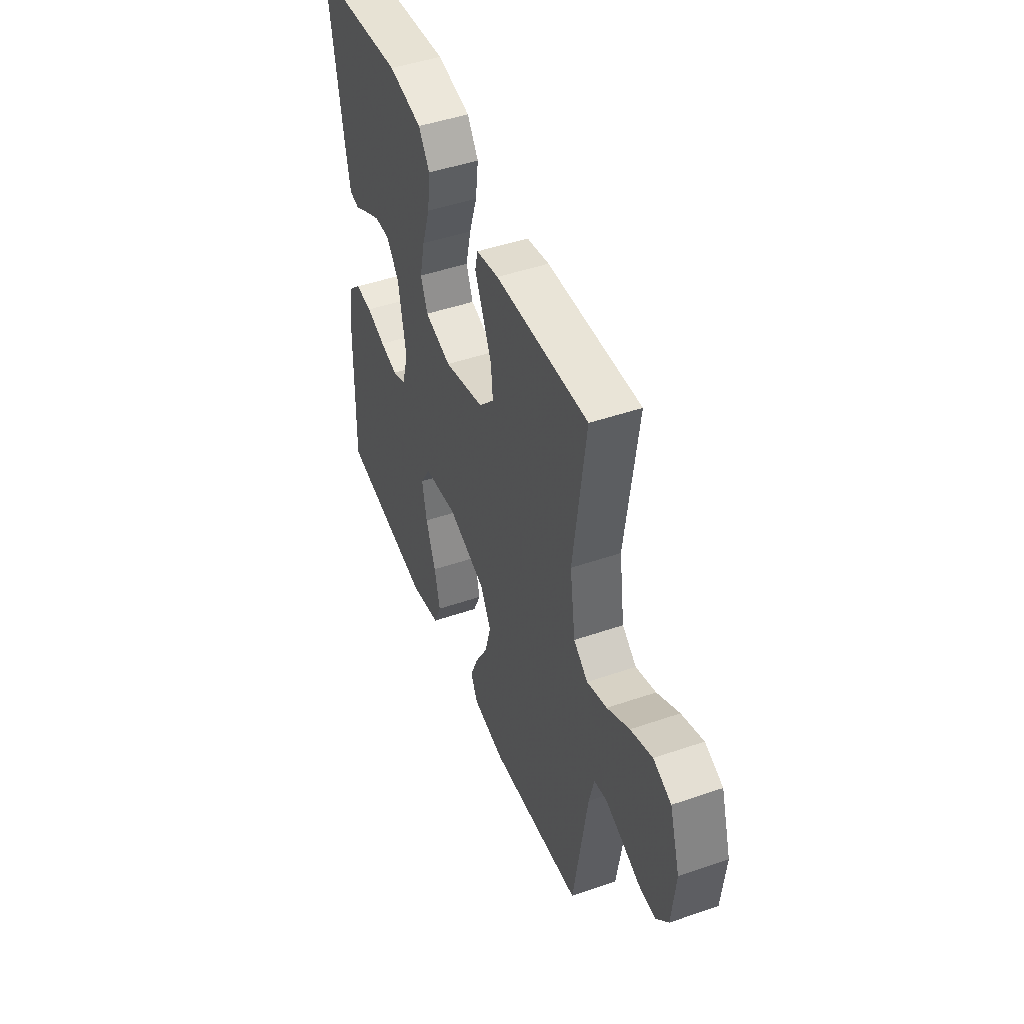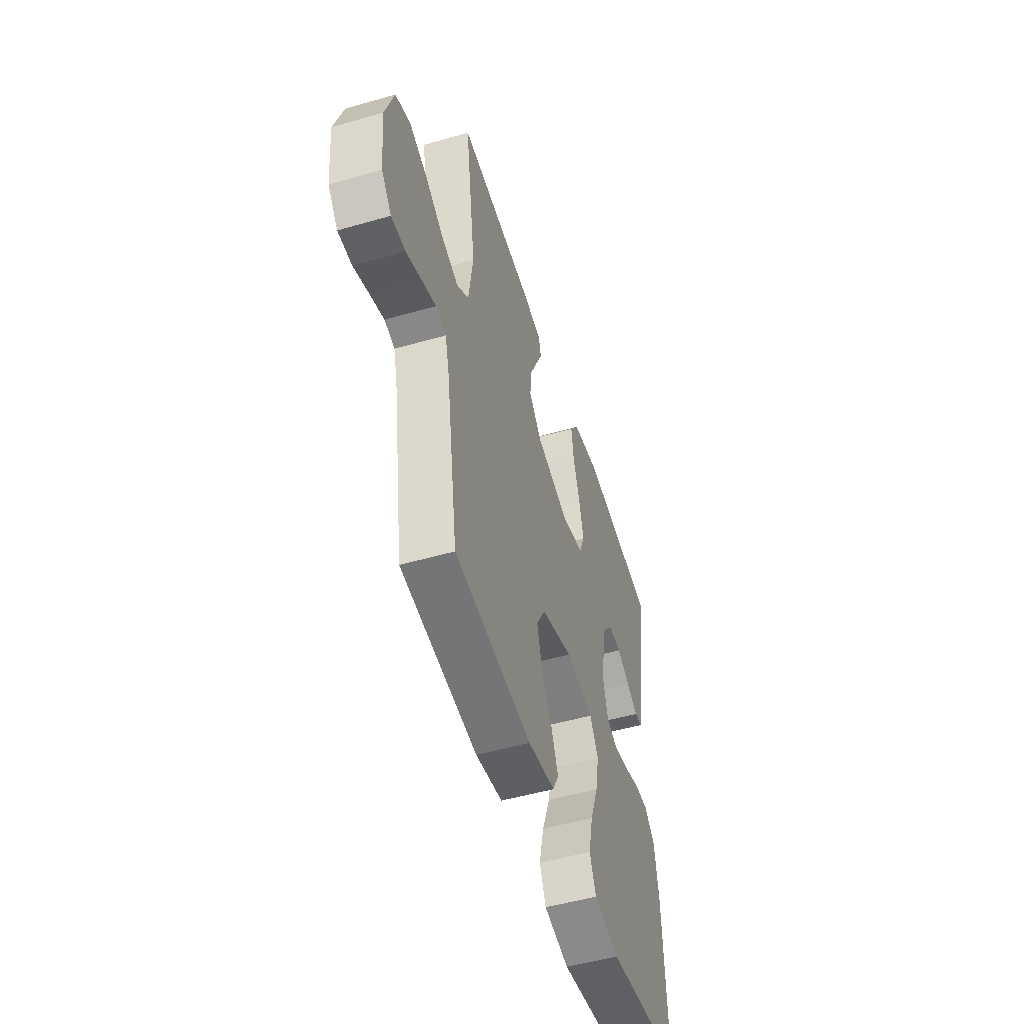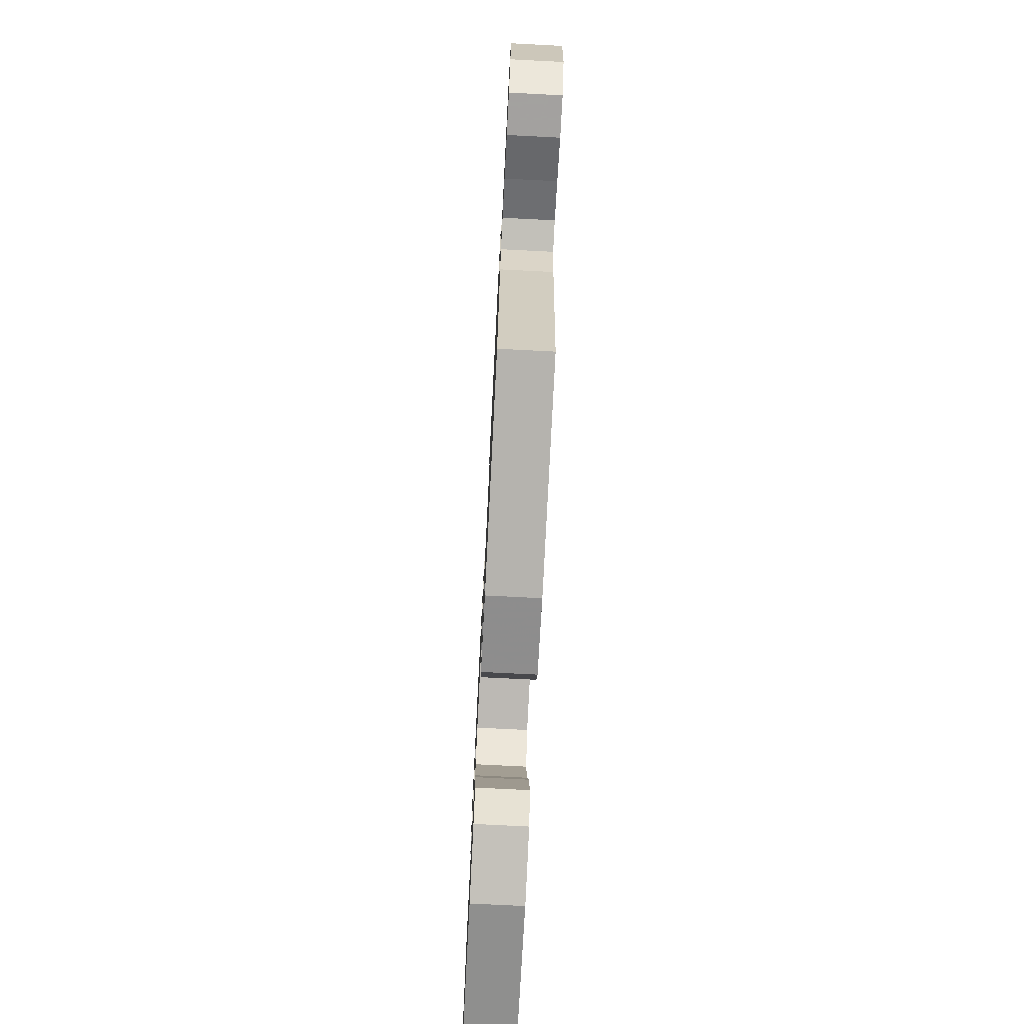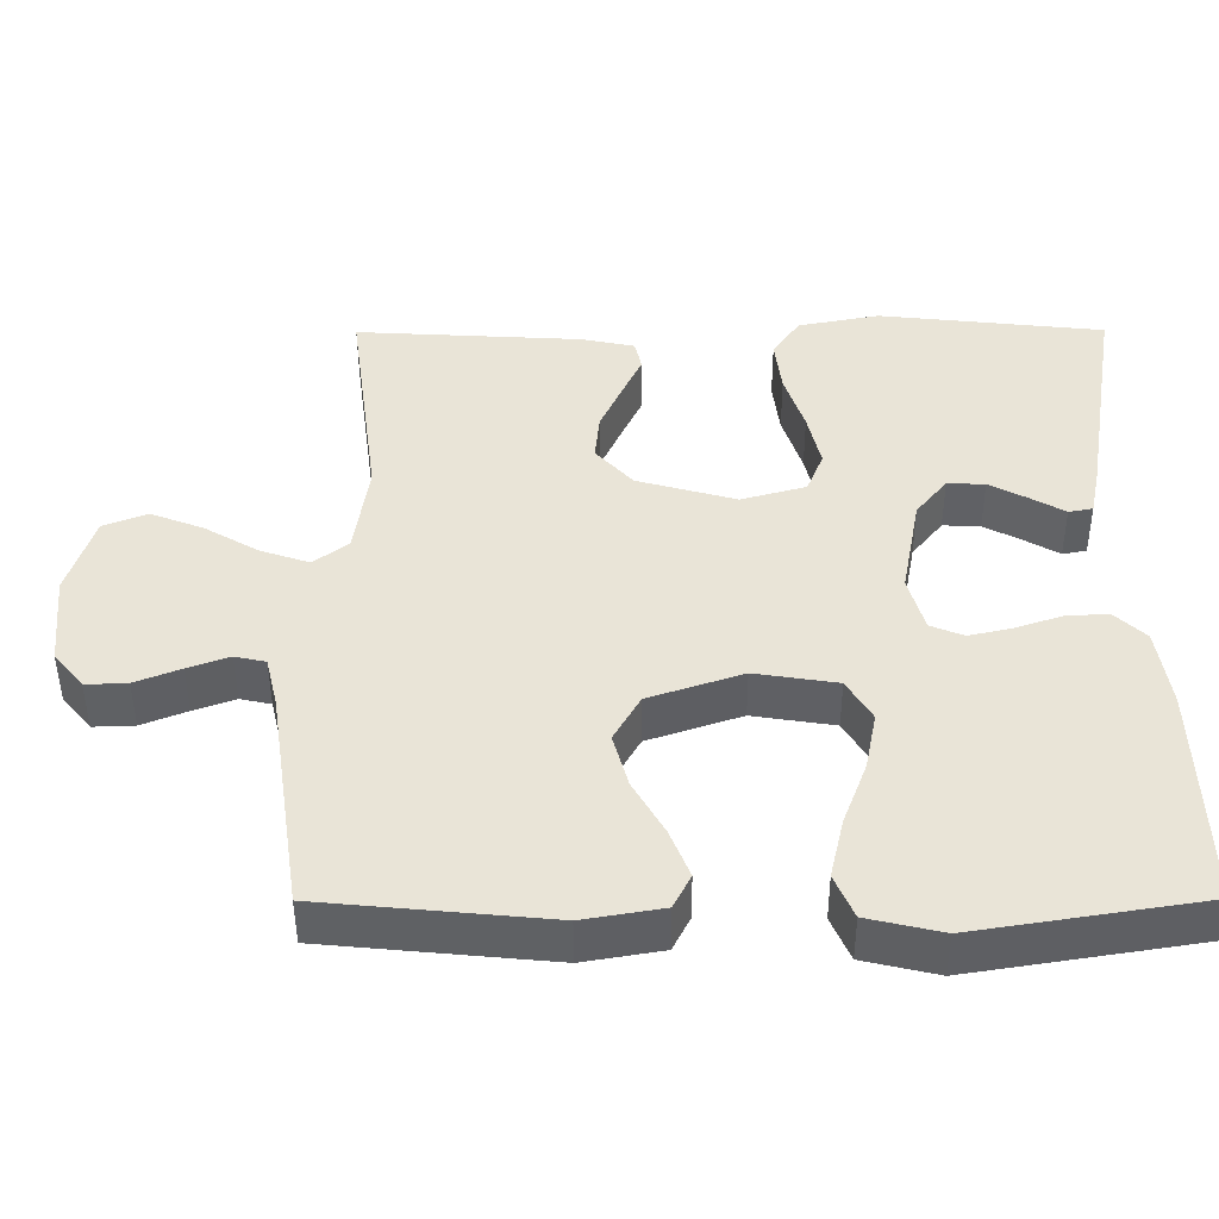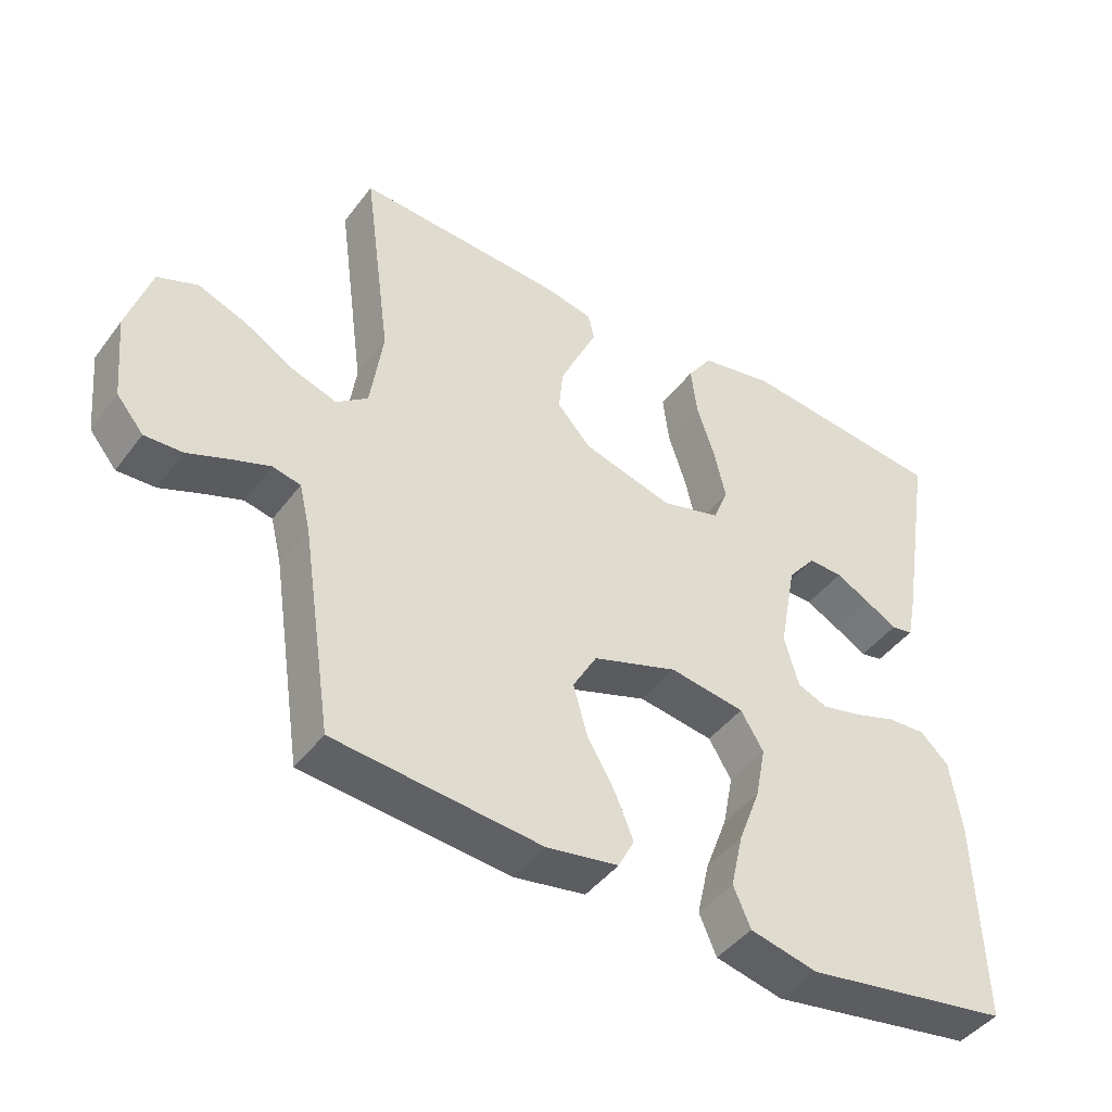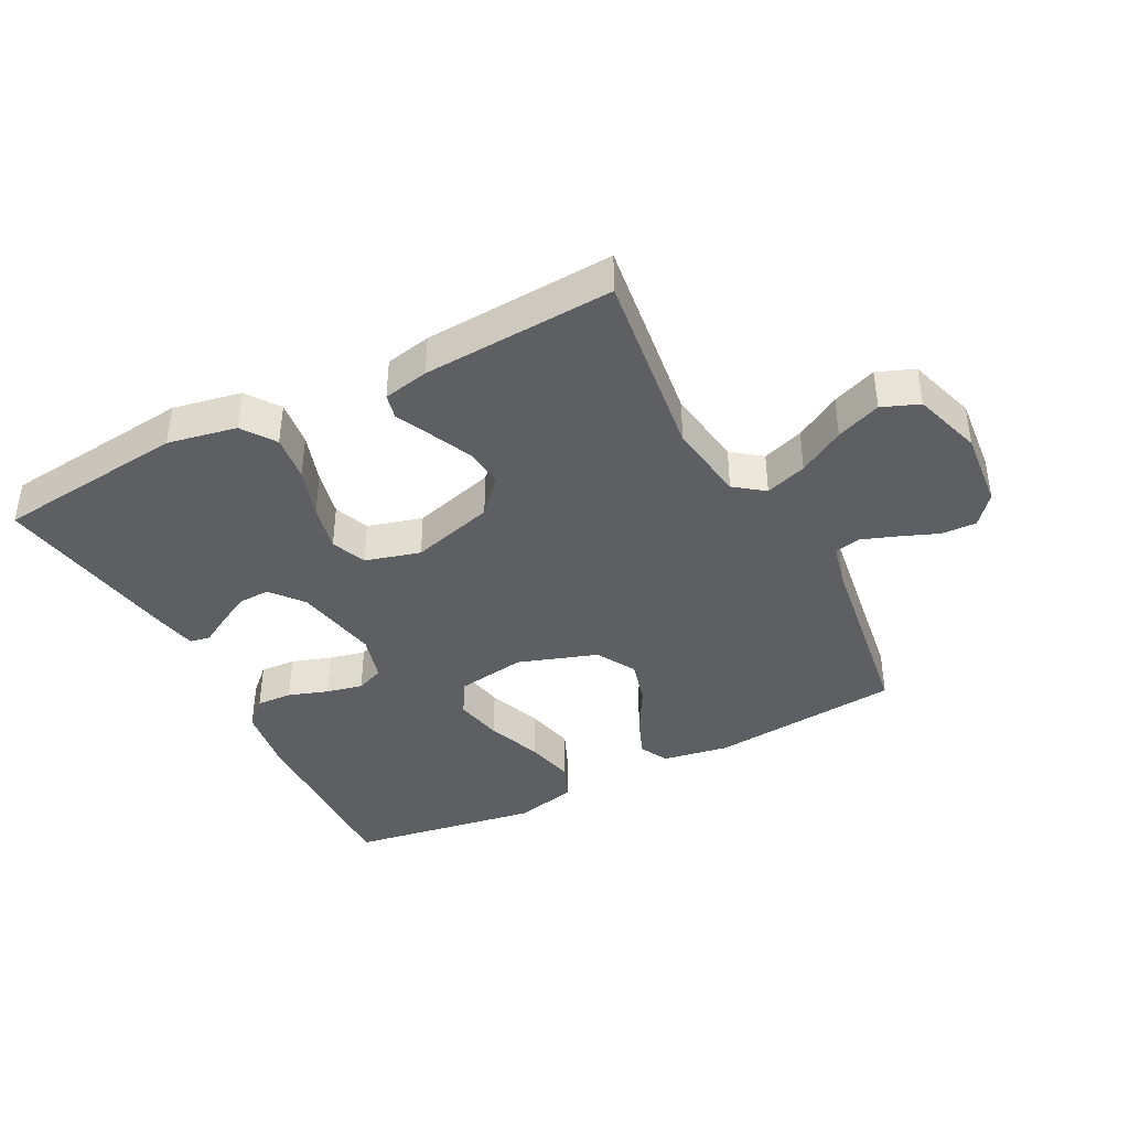
<metadata>
{"format":"obj","ext":"obj","renderer":"f3d","projection":"perspective","resolution":1024,"background":"white","views":[{"elev":47.1,"azim":68.7,"up":"+Z"},{"elev":-51.4,"azim":107.3,"up":"+Z"},{"elev":-74.4,"azim":87.1,"up":"+Z"},{"elev":-47.0,"azim":-179.8,"up":"+Z"},{"elev":-44.1,"azim":145.8,"up":"+Z"},{"elev":-40.0,"azim":27.5,"up":"+Y"}]}
</metadata>
<code>
v 0.5 0.07 0.5
v 0.46 0.07 0.2
v 0.478 0.07 0.075
v 0.524 0.07 0.04
v 0.589 0.07 0.062
v 0.661 0.07 0.104
v 0.731 0.07 0.131
v 0.789 0.07 0.108
v 0.823 0.07 0
v 0.811 0.07 -0.123
v 0.772 0.07 -0.17
v 0.717 0.07 -0.168
v 0.657 0.07 -0.144
v 0.602 0.07 -0.124
v 0.561 0.07 -0.133
v 0.545 0.07 -0.2
v 0.5 0.07 -0.5
v 0.2 0.07 -0.529
v 0.095 0.07 -0.511
v 0.072 0.07 -0.466
v 0.098 0.07 -0.402
v 0.139 0.07 -0.33
v 0.159 0.07 -0.258
v 0.124 0.07 -0.196
v 0 0.07 -0.154
v -0.109 0.07 -0.171
v -0.142 0.07 -0.226
v -0.127 0.07 -0.303
v -0.095 0.07 -0.388
v -0.077 0.07 -0.467
v -0.102 0.07 -0.525
v -0.2 0.07 -0.548
v -0.5 0.07 -0.5
v -0.491 0.07 -0.2
v -0.475 0.07 -0.094
v -0.434 0.07 -0.055
v -0.378 0.07 -0.058
v -0.316 0.07 -0.079
v -0.259 0.07 -0.092
v -0.215 0.07 -0.074
v -0.194 0.07 0
v -0.219 0.07 0.134
v -0.26 0.07 0.185
v -0.31 0.07 0.183
v -0.361 0.07 0.156
v -0.406 0.07 0.13
v -0.438 0.07 0.136
v -0.451 0.07 0.2
v -0.5 0.07 0.5
v -0.2 0.07 0.533
v -0.092 0.07 0.512
v -0.056 0.07 0.46
v -0.065 0.07 0.387
v -0.091 0.07 0.308
v -0.108 0.07 0.234
v -0.086 0.07 0.179
v 0 0.07 0.155
v 0.131 0.07 0.192
v 0.18 0.07 0.246
v 0.174 0.07 0.309
v 0.145 0.07 0.373
v 0.119 0.07 0.429
v 0.128 0.07 0.468
v 0.2 0.07 0.483
v 0.5 0 0.5
v 0.46 0 0.2
v 0.478 0 0.075
v 0.524 0 0.04
v 0.589 0 0.062
v 0.661 0 0.104
v 0.731 0 0.131
v 0.789 0 0.108
v 0.823 0 0
v 0.811 0 -0.123
v 0.772 0 -0.17
v 0.717 0 -0.168
v 0.657 0 -0.144
v 0.602 0 -0.124
v 0.561 0 -0.133
v 0.545 0 -0.2
v 0.5 0 -0.5
v 0.2 0 -0.529
v 0.095 0 -0.511
v 0.072 0 -0.466
v 0.098 0 -0.402
v 0.139 0 -0.33
v 0.159 0 -0.258
v 0.124 0 -0.196
v 0 0 -0.154
v -0.109 0 -0.171
v -0.142 0 -0.226
v -0.127 0 -0.303
v -0.095 0 -0.388
v -0.077 0 -0.467
v -0.102 0 -0.525
v -0.2 0 -0.548
v -0.5 0 -0.5
v -0.491 0 -0.2
v -0.475 0 -0.094
v -0.434 0 -0.055
v -0.378 0 -0.058
v -0.316 0 -0.079
v -0.259 0 -0.092
v -0.215 0 -0.074
v -0.194 0 0
v -0.219 0 0.134
v -0.26 0 0.185
v -0.31 0 0.183
v -0.361 0 0.156
v -0.406 0 0.13
v -0.438 0 0.136
v -0.451 0 0.2
v -0.5 0 0.5
v -0.2 0 0.533
v -0.092 0 0.512
v -0.056 0 0.46
v -0.065 0 0.387
v -0.091 0 0.308
v -0.108 0 0.234
v -0.086 0 0.179
v 0 0 0.155
v 0.131 0 0.192
v 0.18 0 0.246
v 0.174 0 0.309
v 0.145 0 0.373
v 0.119 0 0.429
v 0.128 0 0.468
v 0.2 0 0.483
f 64 1 2
f 63 64 2
f 62 63 2
f 61 62 2
f 60 61 2 3
f 59 60 3
f 58 59 3 4
f 57 58 4
f 52 53 54
f 51 52 54
f 50 51 54
f 49 50 54
f 48 49 54
f 47 48 54
f 45 46 47
f 44 45 47 54
f 43 44 54 55
f 36 37 38
f 35 36 38
f 34 35 38
f 33 34 38
f 32 33 38
f 31 32 38
f 30 31 38
f 29 30 38
f 28 29 38
f 27 28 38 39
f 26 27 39 40
f 20 21 22
f 19 20 22
f 18 19 22
f 17 18 22
f 16 17 22
f 15 16 22 23
f 11 12 13
f 10 11 13
f 9 10 13
f 8 9 13
f 7 8 13
f 6 7 13
f 5 6 13
f 4 5 13 14
f 57 4 14 15
f 42 43 55 56
f 56 57 15
f 42 56 15
f 41 42 15
f 25 26 40 41
f 24 25 41 15
f 15 23 24
f 66 65 128
f 66 128 127
f 66 127 126
f 66 126 125
f 67 66 125 124
f 67 124 123
f 68 67 123 122
f 68 122 121
f 118 117 116
f 118 116 115
f 118 115 114
f 118 114 113
f 118 113 112
f 118 112 111
f 111 110 109
f 118 111 109 108
f 119 118 108 107
f 102 101 100
f 102 100 99
f 102 99 98
f 102 98 97
f 102 97 96
f 102 96 95
f 102 95 94
f 102 94 93
f 102 93 92
f 103 102 92 91
f 104 103 91 90
f 86 85 84
f 86 84 83
f 86 83 82
f 86 82 81
f 86 81 80
f 87 86 80 79
f 77 76 75
f 77 75 74
f 77 74 73
f 77 73 72
f 77 72 71
f 77 71 70
f 77 70 69
f 78 77 69 68
f 79 78 68 121
f 120 119 107 106
f 79 121 120
f 79 120 106
f 79 106 105
f 105 104 90 89
f 79 105 89 88
f 88 87 79
f 1 65 66 2
f 2 66 67 3
f 3 67 68 4
f 4 68 69 5
f 5 69 70 6
f 6 70 71 7
f 7 71 72 8
f 8 72 73 9
f 9 73 74 10
f 10 74 75 11
f 11 75 76 12
f 12 76 77 13
f 13 77 78 14
f 14 78 79 15
f 15 79 80 16
f 16 80 81 17
f 17 81 82 18
f 18 82 83 19
f 19 83 84 20
f 20 84 85 21
f 21 85 86 22
f 22 86 87 23
f 23 87 88 24
f 24 88 89 25
f 25 89 90 26
f 26 90 91 27
f 27 91 92 28
f 28 92 93 29
f 29 93 94 30
f 30 94 95 31
f 31 95 96 32
f 32 96 97 33
f 33 97 98 34
f 34 98 99 35
f 35 99 100 36
f 36 100 101 37
f 37 101 102 38
f 38 102 103 39
f 39 103 104 40
f 40 104 105 41
f 41 105 106 42
f 42 106 107 43
f 43 107 108 44
f 44 108 109 45
f 45 109 110 46
f 46 110 111 47
f 47 111 112 48
f 48 112 113 49
f 49 113 114 50
f 50 114 115 51
f 51 115 116 52
f 52 116 117 53
f 53 117 118 54
f 54 118 119 55
f 55 119 120 56
f 56 120 121 57
f 57 121 122 58
f 58 122 123 59
f 59 123 124 60
f 60 124 125 61
f 61 125 126 62
f 62 126 127 63
f 63 127 128 64
f 64 128 65 1

</code>
